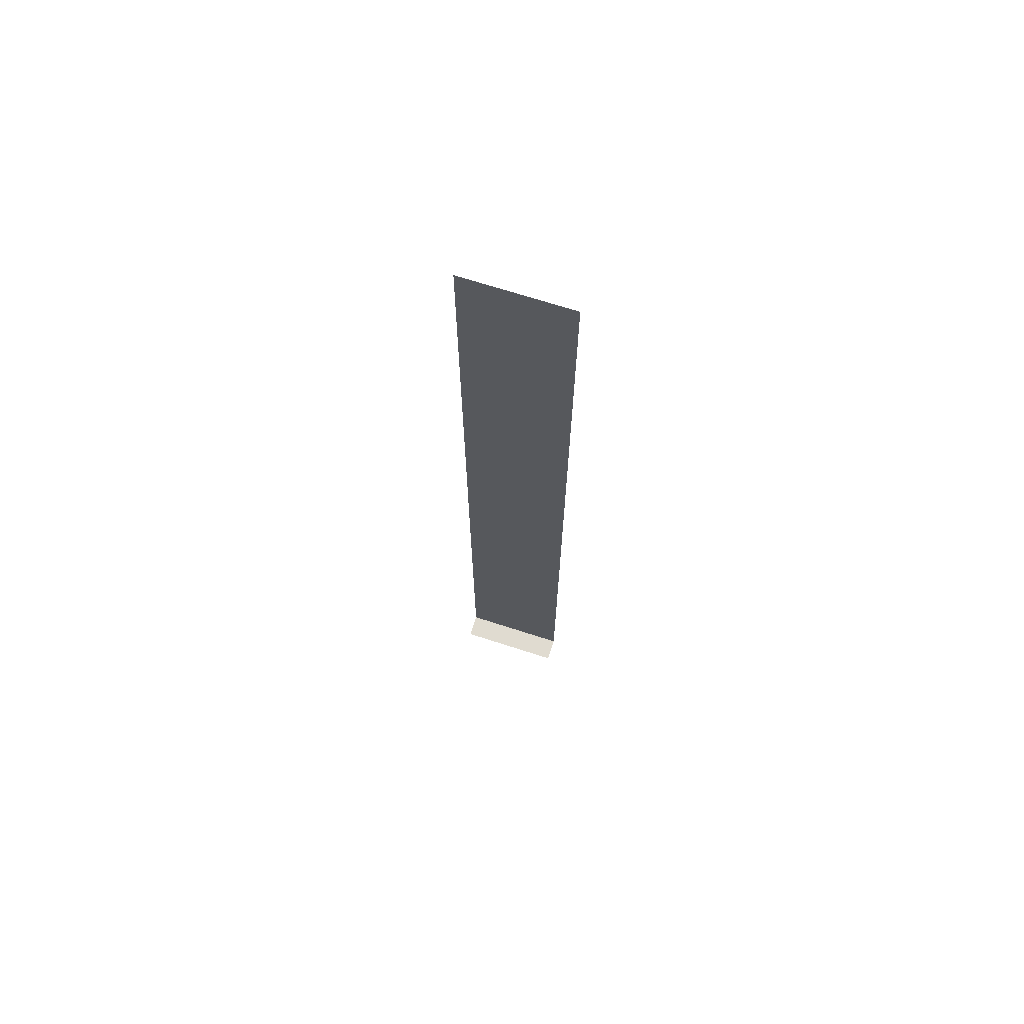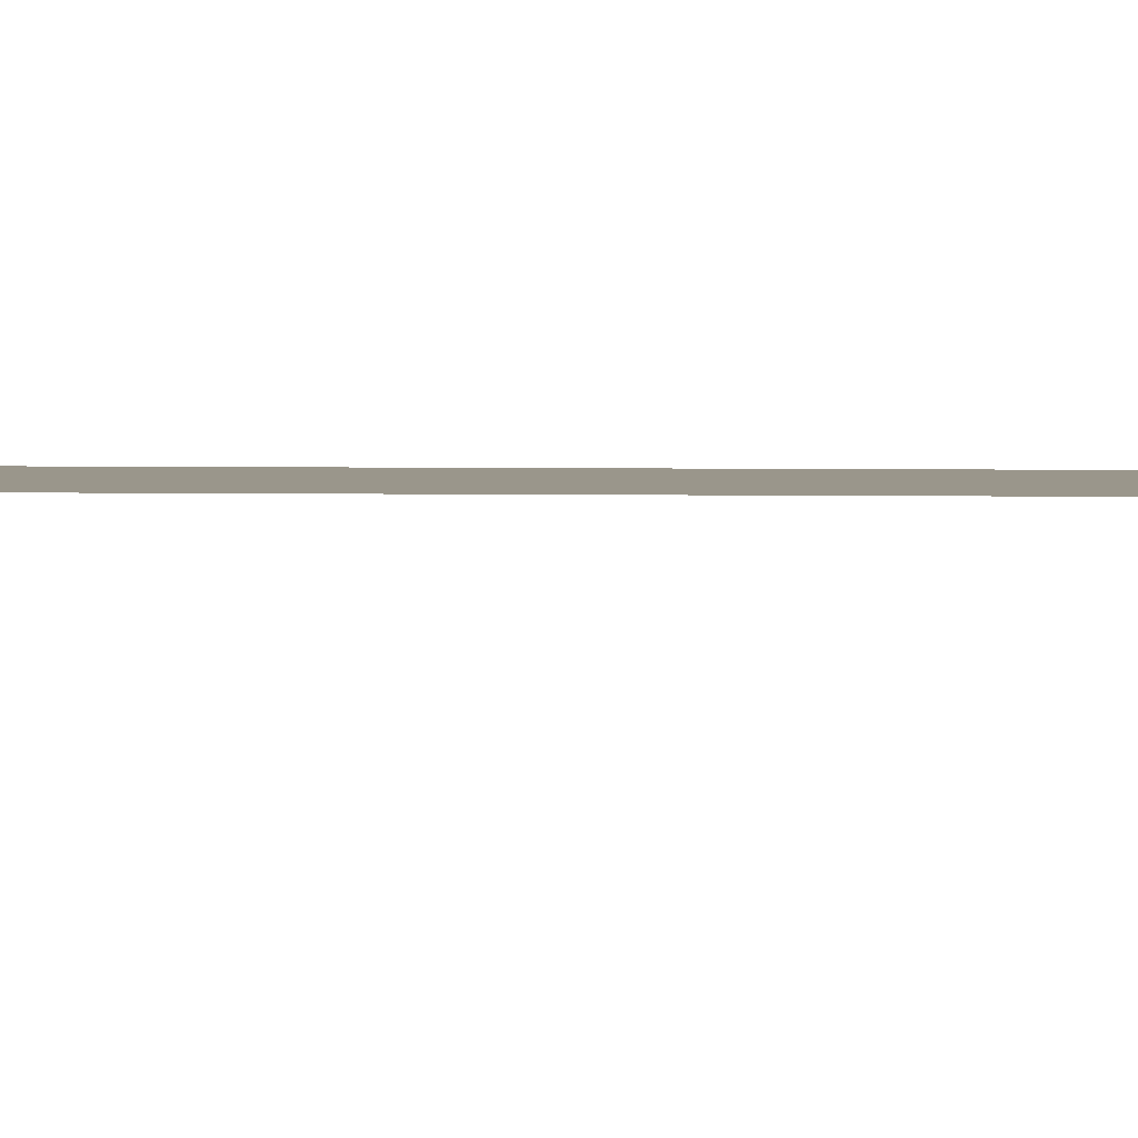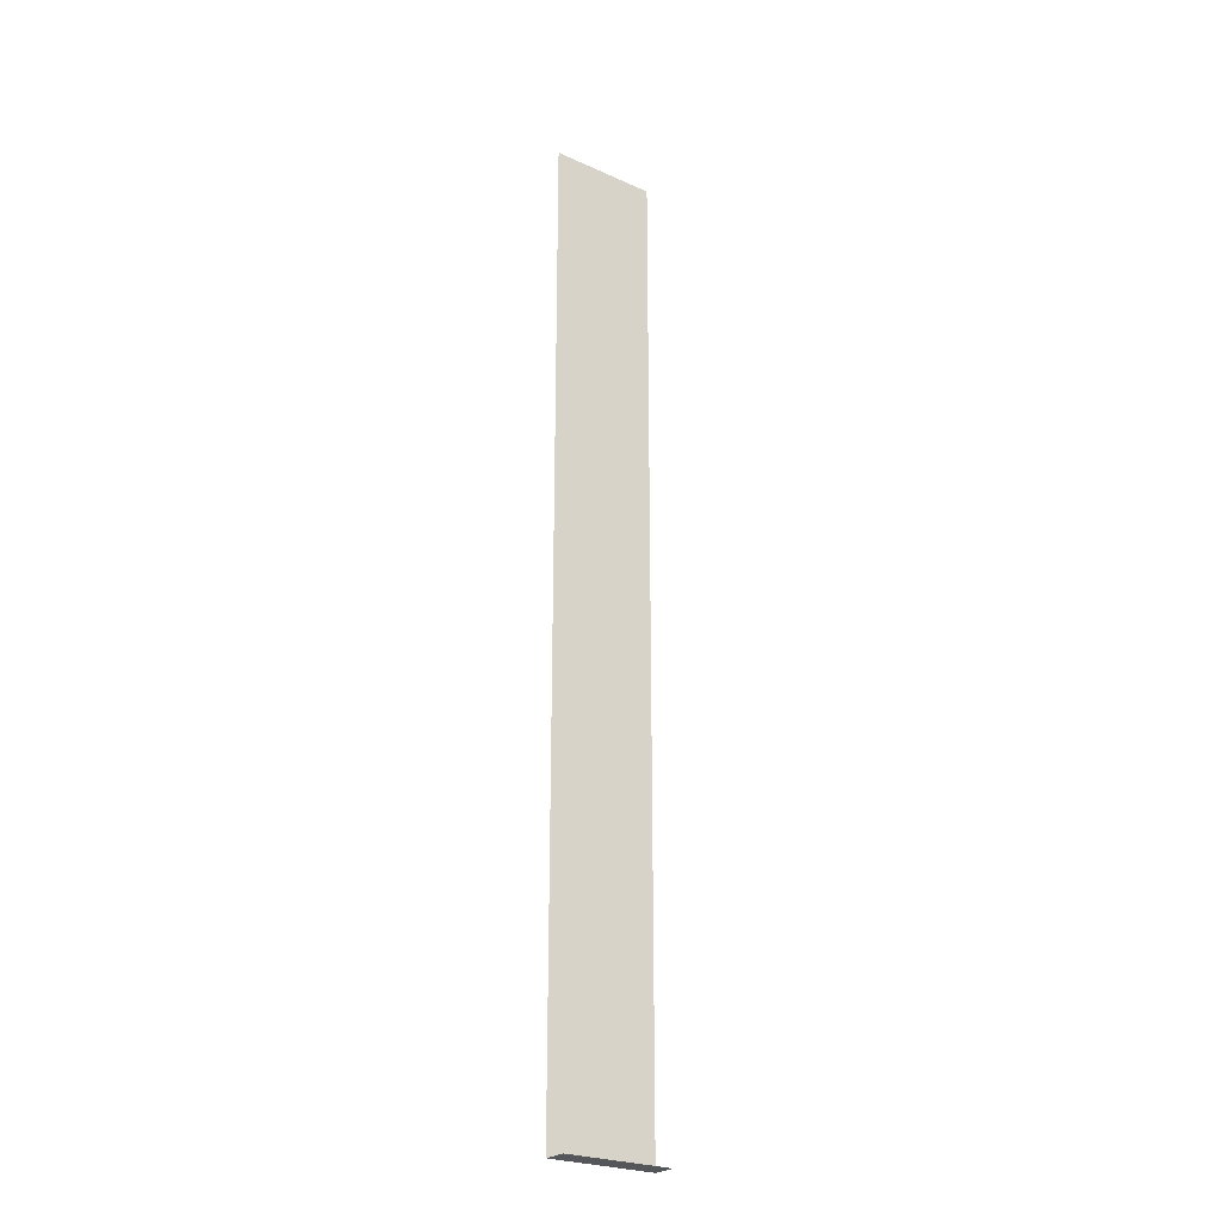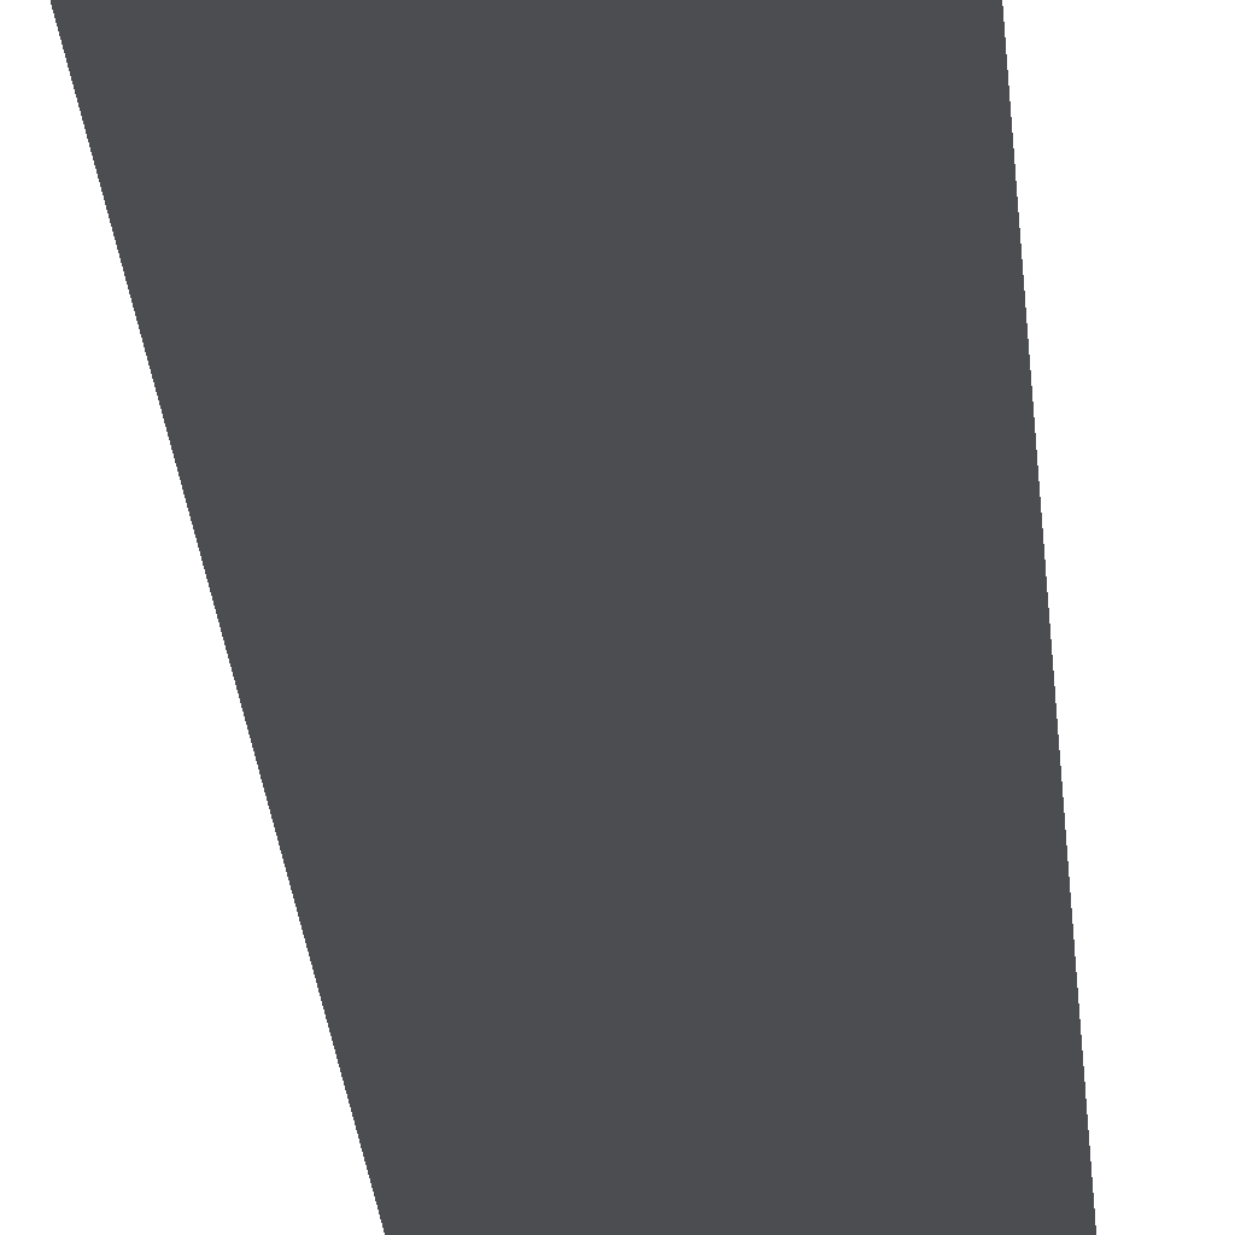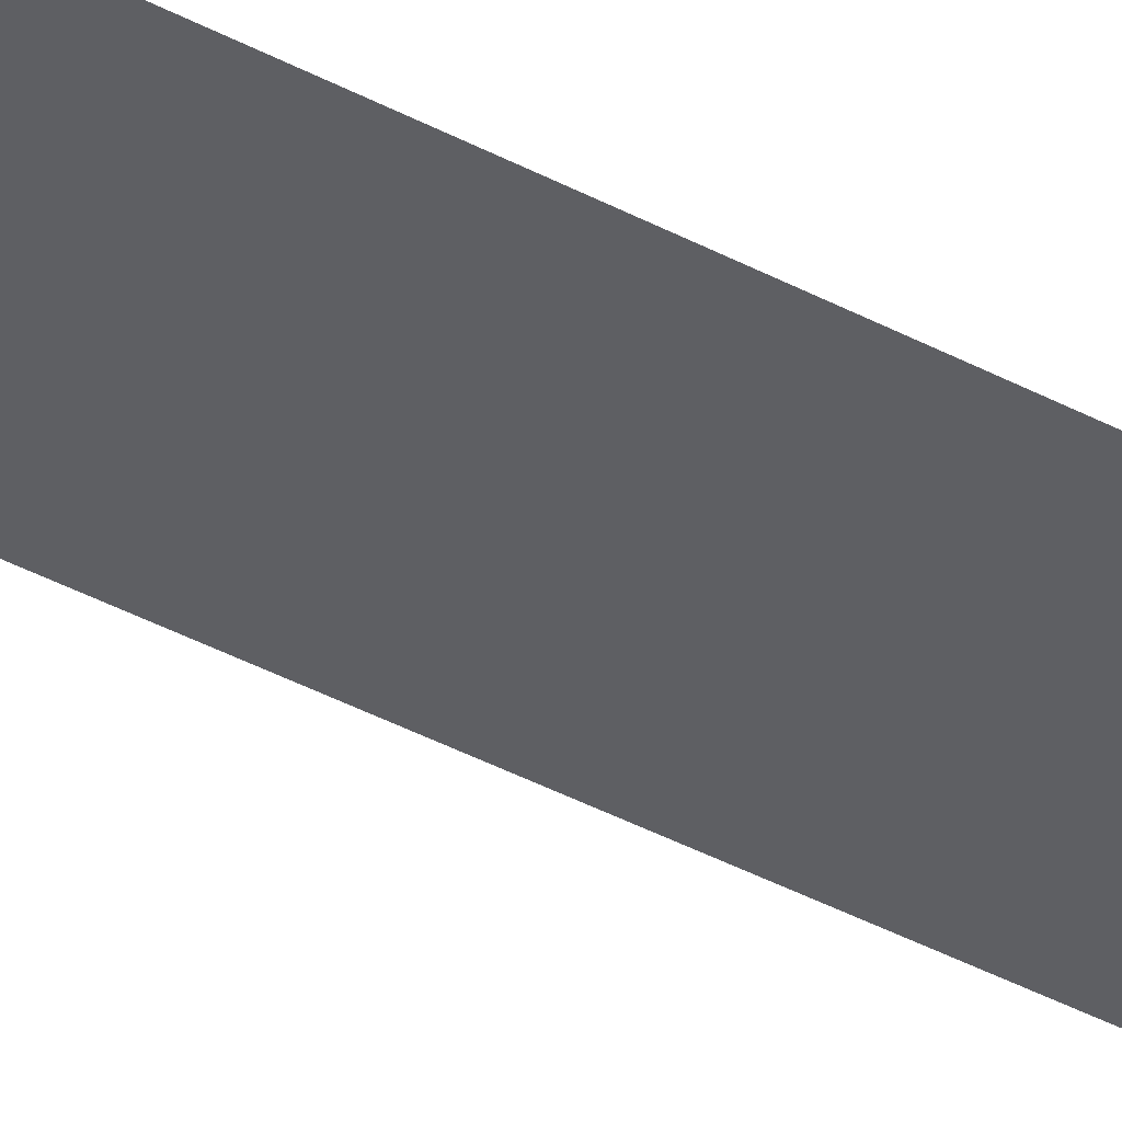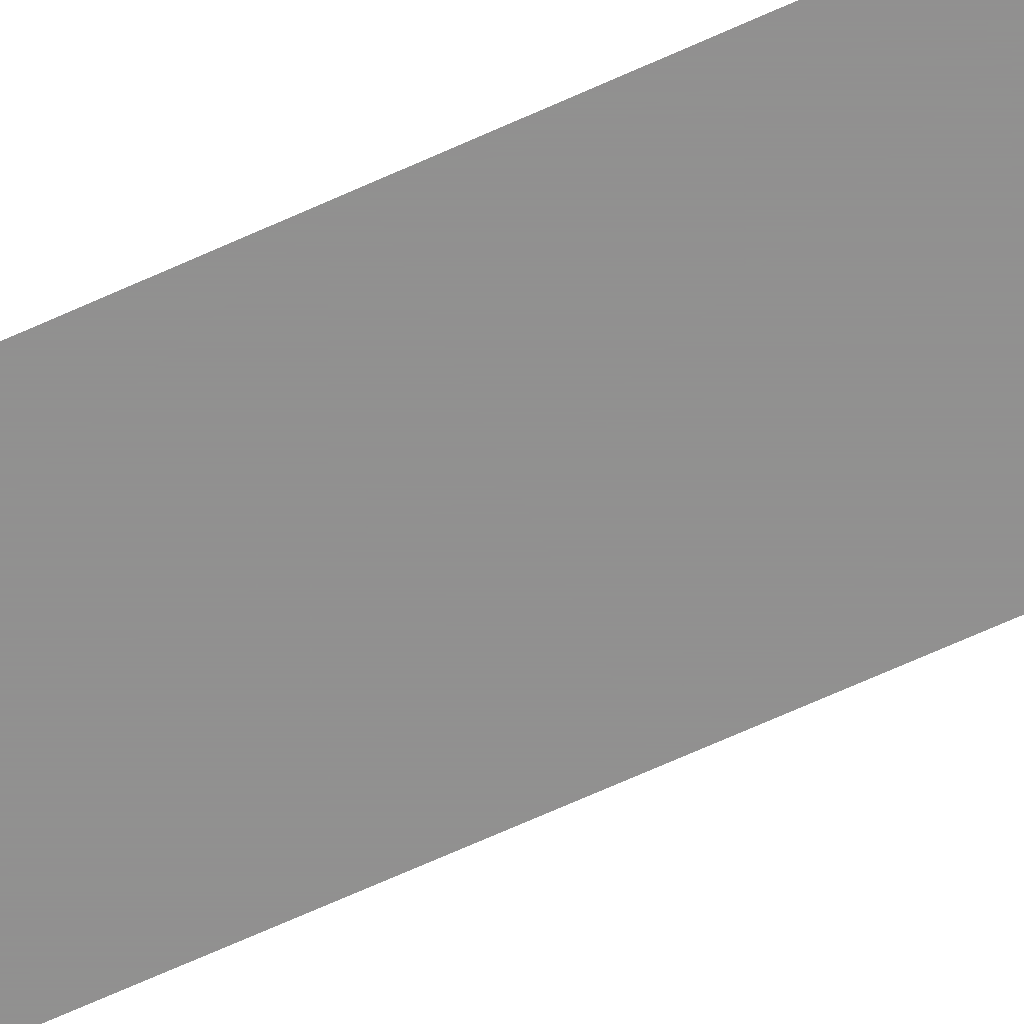
<metadata>
{"format":"obj","ext":"obj","renderer":"f3d","projection":"perspective","resolution":1024,"background":"white","views":[{"elev":70.0,"azim":17.9,"up":"+Z"},{"elev":2.3,"azim":-84.0,"up":"+Y"},{"elev":-25.1,"azim":-35.9,"up":"+Z"},{"elev":-16.0,"azim":-177.2,"up":"+Y"},{"elev":-41.5,"azim":57.2,"up":"+Y"},{"elev":-65.8,"azim":114.8,"up":"+Y"}]}
</metadata>
<code>
g ground_shadow_start_end
v -1.192e-05 -6.098e-05 120
v -1.192e-05 -6.098e-05 150
v -10 -6.098e-05 120
v -10 -6.098e-05 150
v -1.192e-05 -6.098e-05 90
v -1.192e-05 -6.098e-05 120
v -10 -6.098e-05 90
v -10 -6.098e-05 120
v -10 -6.098e-05 60
v -1.192e-05 -6.098e-05 90
v -1.192e-05 -6.098e-05 60
v -1.192e-05 -6.098e-05 120
v 10 -6.098e-05 120
v -1.192e-05 -6.098e-05 150
v 10 -6.098e-05 150
v -1.192e-05 -6.098e-05 120
v 10 -6.098e-05 90
v 10 -6.098e-05 120
v -1.192e-05 -6.098e-05 90
v -1.192e-05 -6.098e-05 60
v 10 -6.098e-05 60
v 10 -6.098e-05 90
v -1.192e-05 -2.096e-05 0
v -1.192e-05 -6.096e-05 15
v -10 -2.099e-05 7.016e-09
v -10 -6.098e-05 15
v -1.192e-05 -6.098e-05 30
v -1.192e-05 -6.098e-05 60
v -10 -6.098e-05 30
v -10 -6.098e-05 60
v -1.192e-05 -2.096e-05 0
v 10 -2.098e-05 2.105e-08
v -1.192e-05 -6.096e-05 15
v 10 -6.094e-05 15
v -1.192e-05 -6.098e-05 30
v 10 -6.098e-05 30
v -1.192e-05 -6.098e-05 60
v 10 -6.098e-05 60
v -1.192e-05 -6.096e-05 15
v -1.192e-05 -6.098e-05 30
v -10 -6.098e-05 15
v -10 -6.098e-05 30
v 10 -6.094e-05 15
v 10 -6.098e-05 30
v -1.192e-05 -6.096e-05 15
v -1.192e-05 -6.098e-05 30
v -1.192e-05 -2.096e-05 0
v -10 -2.099e-05 7.016e-09
v -1.192e-05 -4.496 0
v -10 -4.496 1.403e-08
v -1.192e-05 -2.096e-05 0
v -1.192e-05 -4.496 0
v 10 -2.098e-05 2.105e-08
v 10 -4.496 1.403e-08
v -10 -4.768e-05 180
v -10 -5.433e-05 165
v -6.676e-06 -4.768e-05 180
v -9.298e-06 -5.433e-05 165
v 10 -5.433e-05 165
v -6.676e-06 -4.768e-05 180
v 10 -4.768e-05 180
v -1.192e-05 -6.098e-05 150
v -9.298e-06 -5.433e-05 165
v -10 -6.098e-05 150
v -10 -5.433e-05 165
v -1.192e-05 -6.098e-05 150
v 10 -6.098e-05 150
v -9.298e-06 -5.433e-05 165
v 10 -5.433e-05 165
g ground_shadow_start_end_0
f 3 2 1
f 4 2 3
f 7 6 5
f 8 6 7
f 7 10 9
f 9 10 11
f 14 13 12
f 15 13 14
f 18 17 16
f 16 17 19
f 19 21 20
f 22 21 19
f 25 24 23
f 26 24 25
f 29 28 27
f 30 28 29
f 33 32 31
f 34 32 33
f 37 36 35
f 38 36 37
f 41 40 39
f 42 40 41
f 45 44 43
f 46 44 45
f 49 48 47
f 50 48 49
f 53 52 51
f 54 52 53
f 57 56 55
f 58 56 57
f 60 59 58
f 61 59 60
f 64 63 62
f 65 63 64
f 68 67 66
f 69 67 68

</code>
